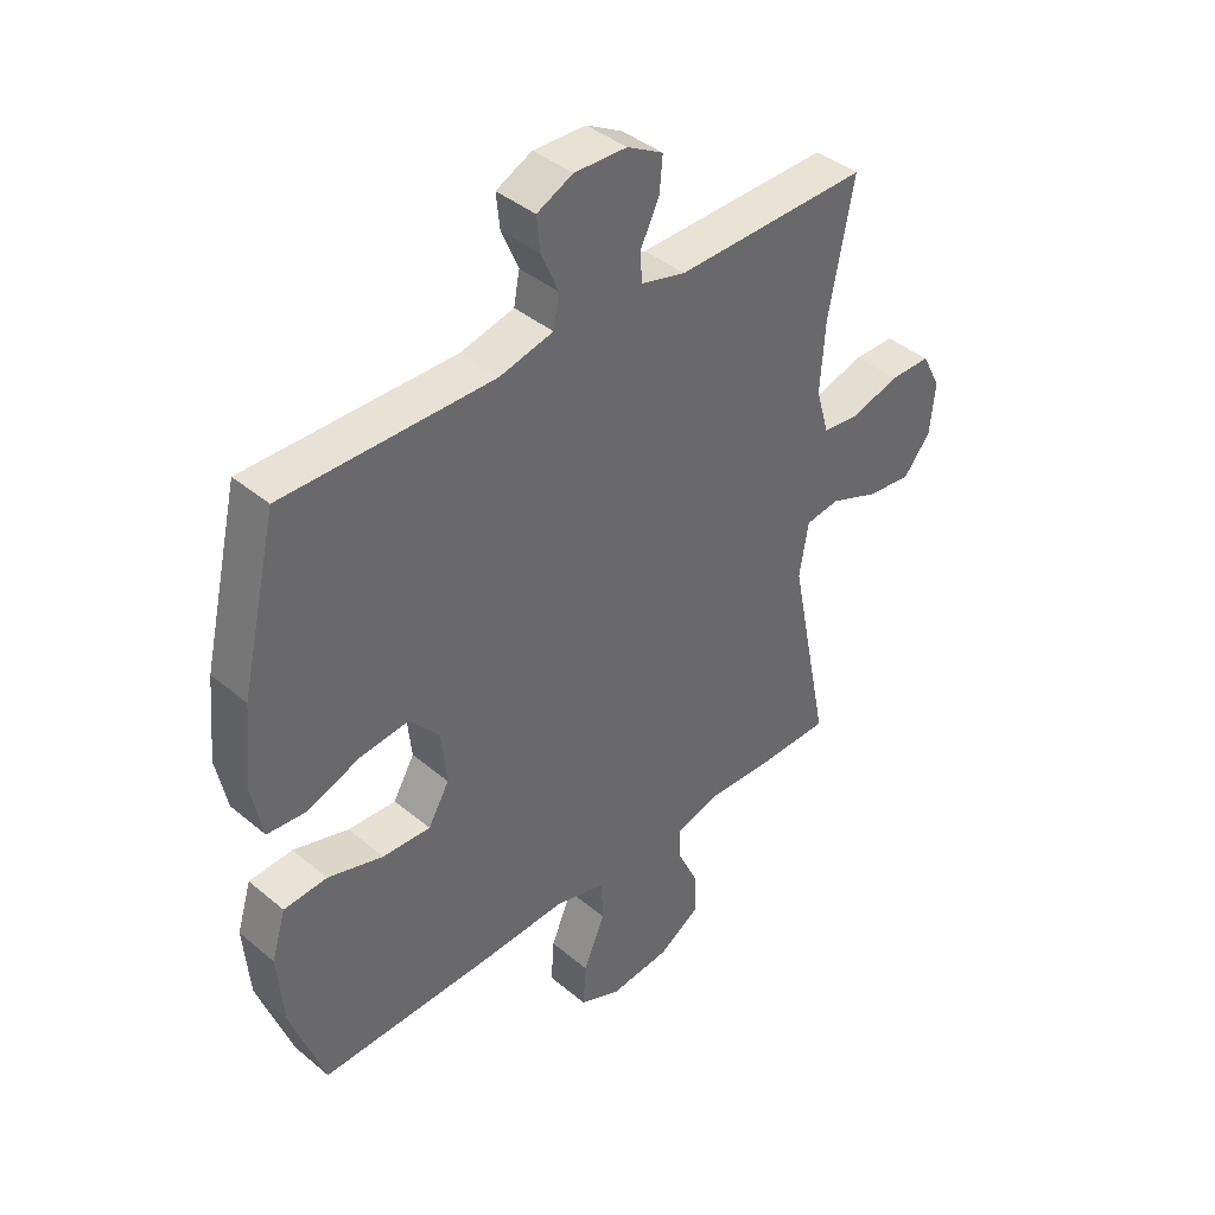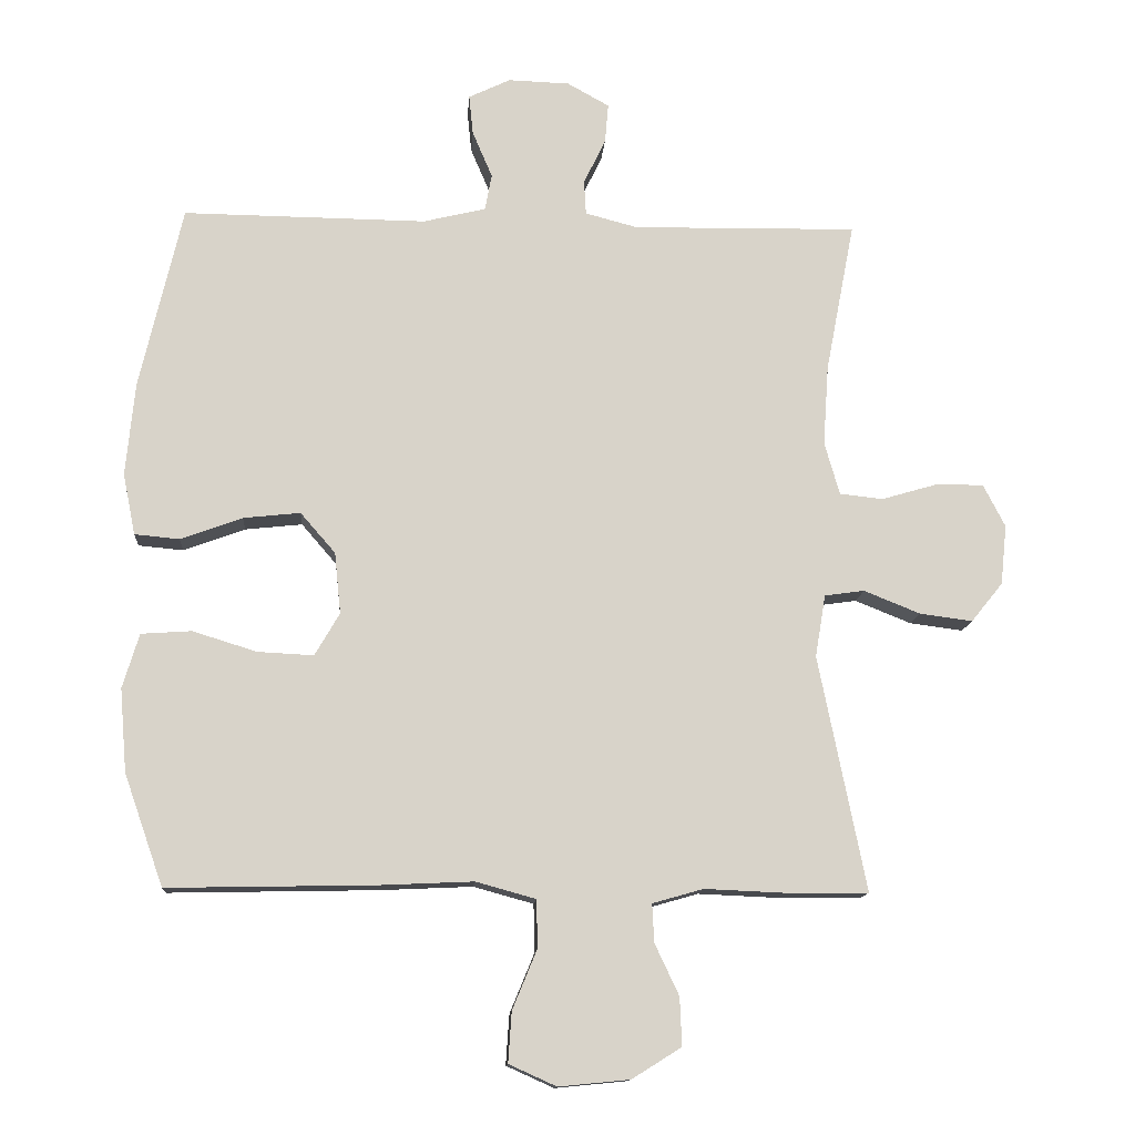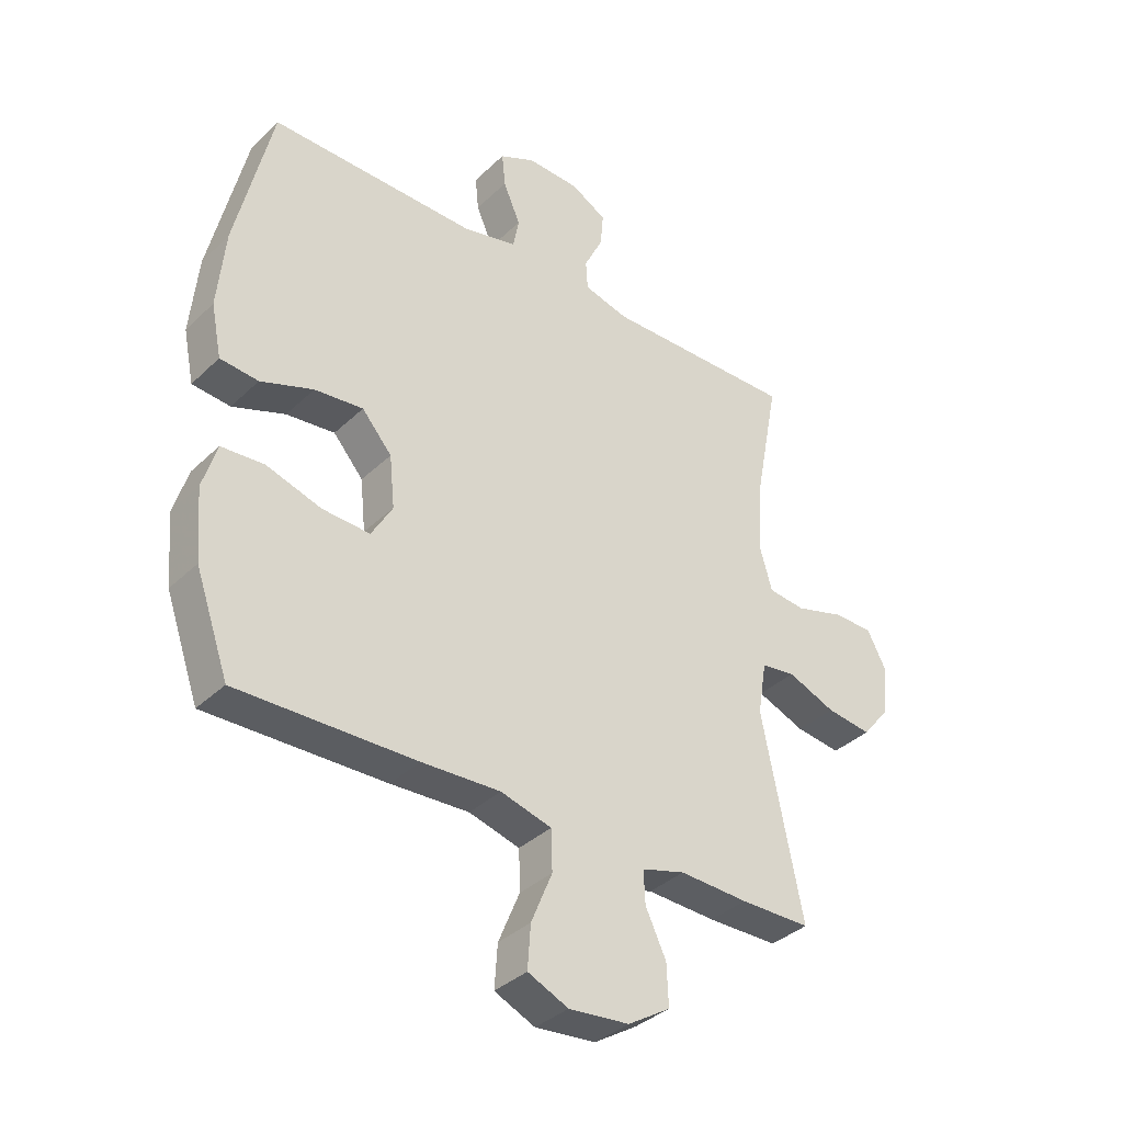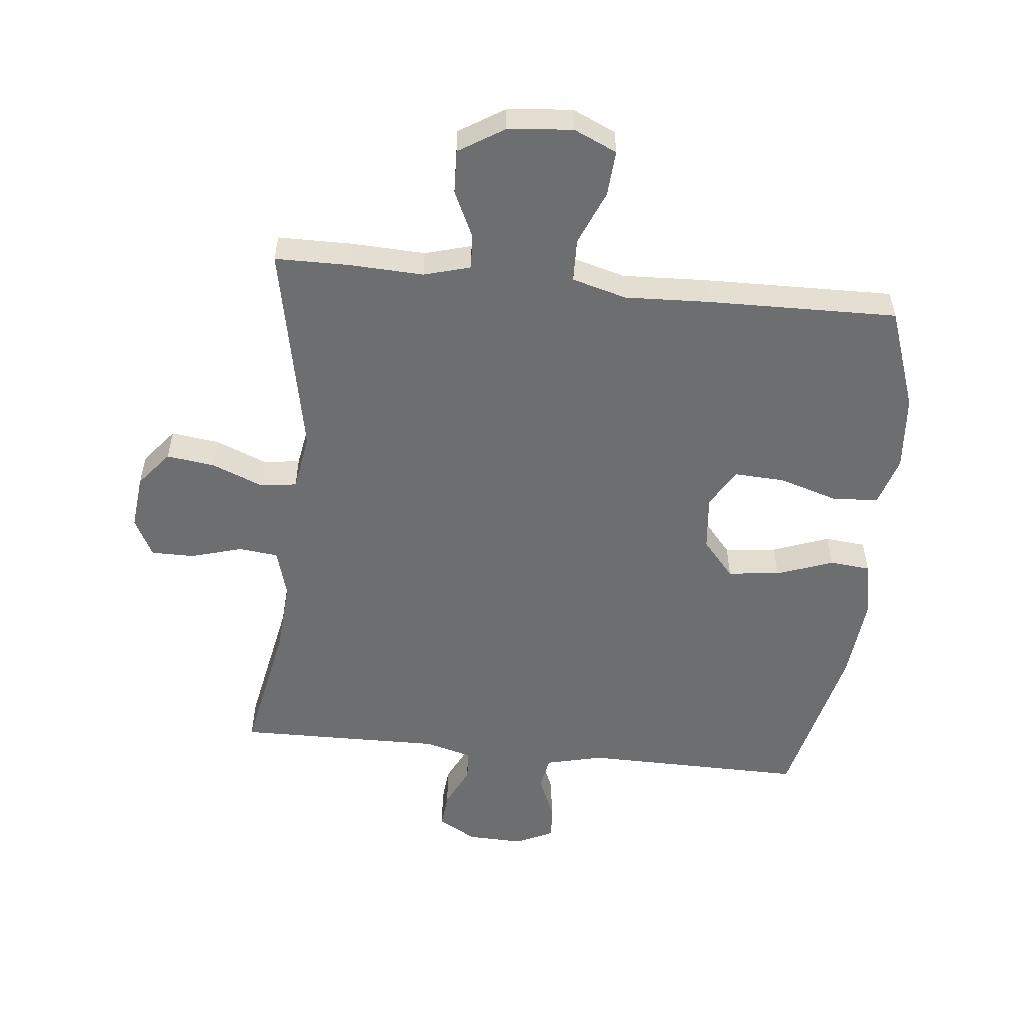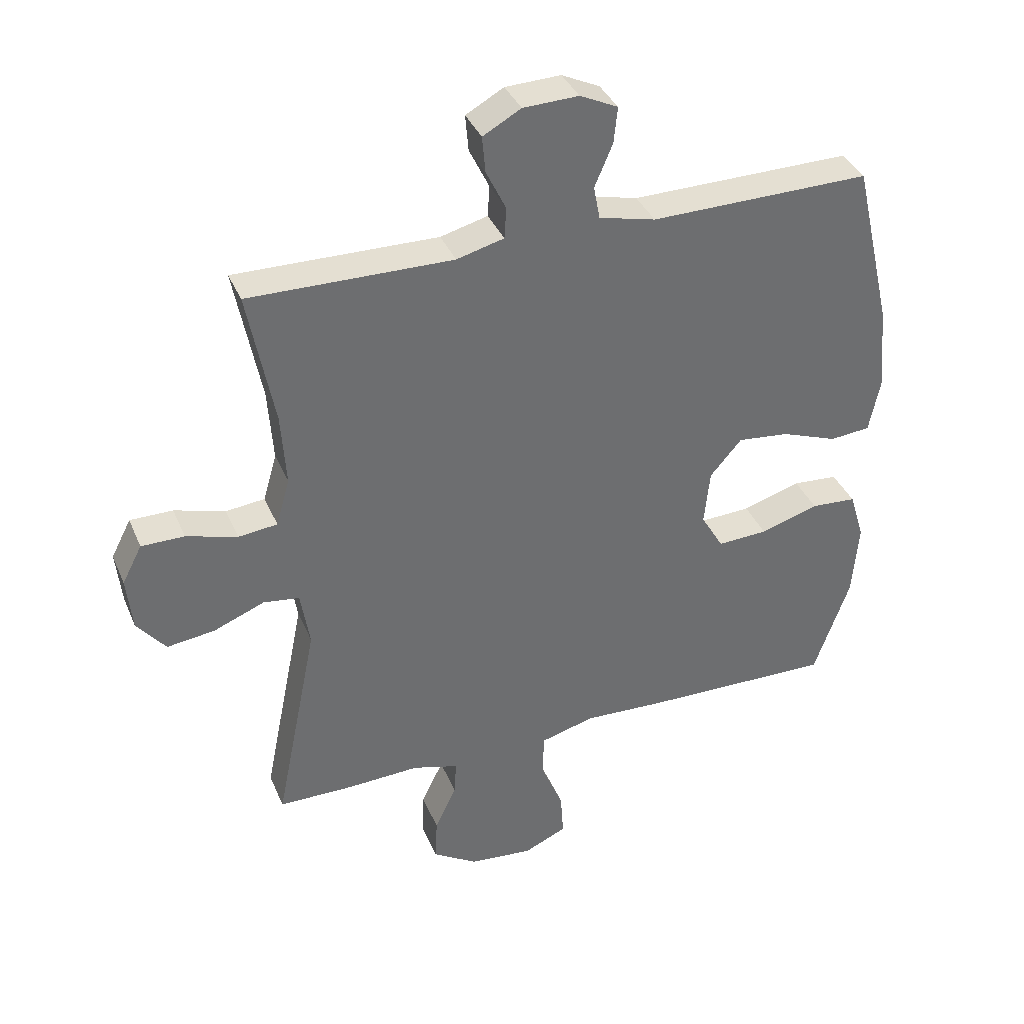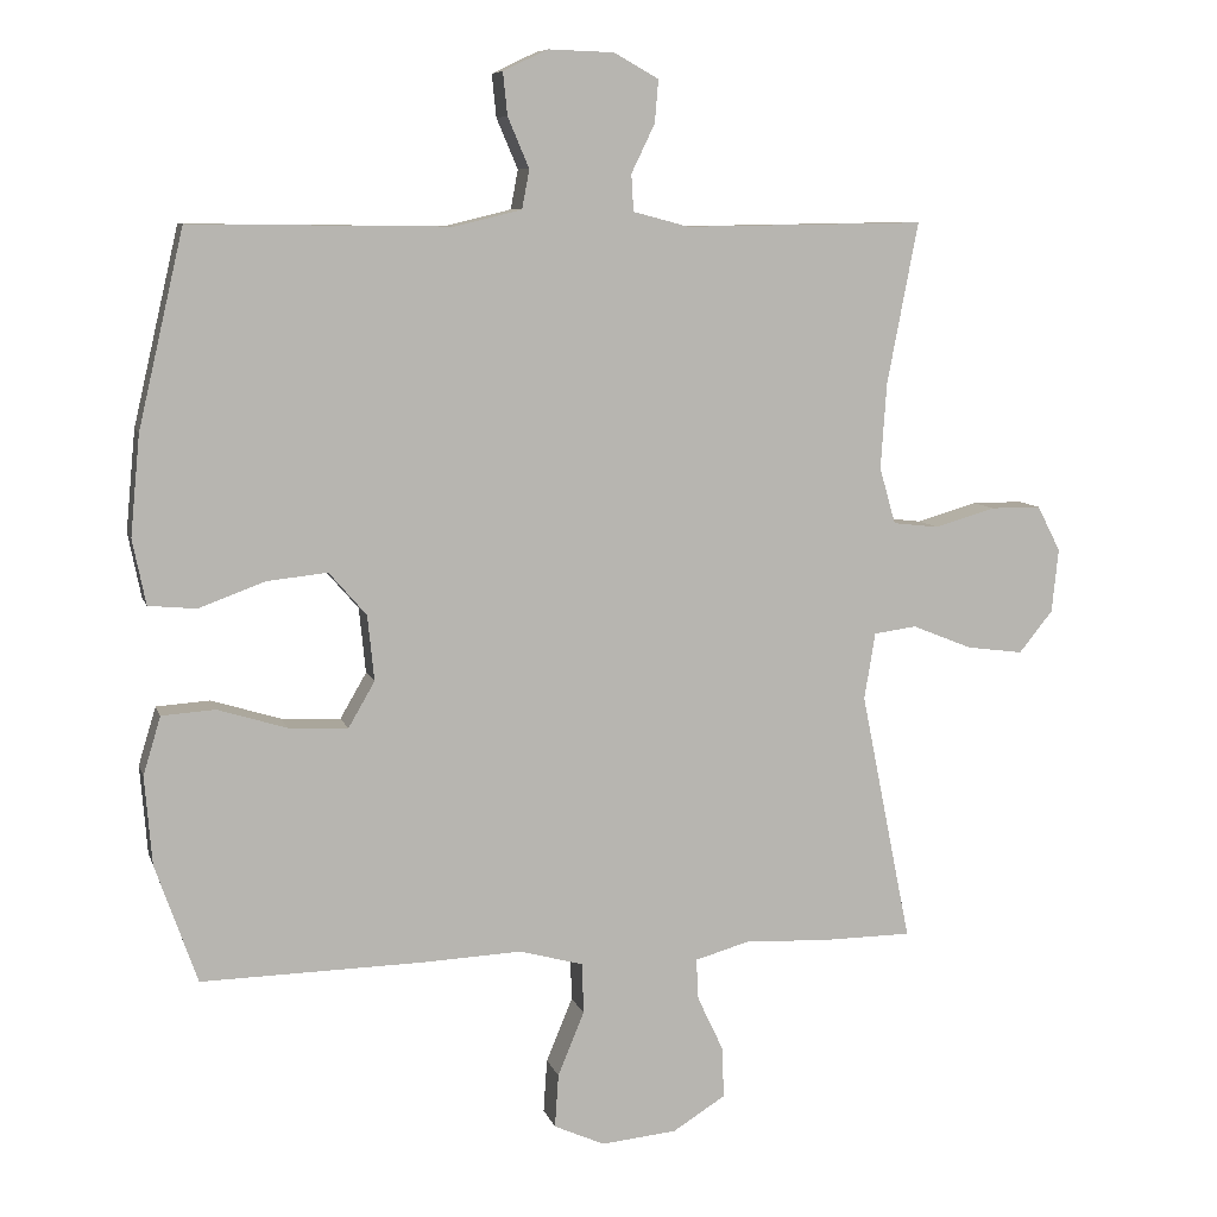
<metadata>
{"format":"obj","ext":"obj","renderer":"f3d","projection":"perspective","resolution":1024,"background":"white","views":[{"elev":40.8,"azim":-44.6,"up":"+Z"},{"elev":-12.9,"azim":-4.0,"up":"+Z"},{"elev":-36.3,"azim":-39.2,"up":"+Z"},{"elev":-54.3,"azim":174.0,"up":"+Y"},{"elev":37.1,"azim":158.9,"up":"+Z"},{"elev":8.3,"azim":-14.3,"up":"+Z"}]}
</metadata>
<code>
v -0.5 0.07 -0.5
v -0.557 0.07 -0.338
v -0.567 0.07 -0.217
v -0.543 0.07 -0.138
v -0.47 0.07 -0.133
v -0.376 0.07 -0.162
v -0.295 0.07 -0.166
v -0.259 0.07 -0.104
v -0.268 0.07 -0.015
v -0.319 0.07 0.044
v -0.402 0.07 0.035
v -0.492 0.07 0.002
v -0.557 0.07 0.008
v -0.575 0.07 0.097
v -0.562 0.07 0.233
v -0.5 0.07 0.5
v -0.146 0.07 0.496
v -0.055 0.07 0.518
v -0.045 0.07 0.571
v -0.074 0.07 0.639
v -0.08 0.07 0.697
v -0.019 0.07 0.726
v 0.07 0.07 0.723
v 0.131 0.07 0.689
v 0.126 0.07 0.631
v 0.094 0.07 0.565
v 0.097 0.07 0.515
v 0.173 0.07 0.495
v 0.5 0.07 0.5
v 0.458 0.07 0.281
v 0.45 0.07 0.164
v 0.472 0.07 0.087
v 0.535 0.07 0.08
v 0.617 0.07 0.104
v 0.686 0.07 0.104
v 0.718 0.07 0.042
v 0.709 0.07 -0.045
v 0.663 0.07 -0.102
v 0.586 0.07 -0.092
v 0.504 0.07 -0.059
v 0.446 0.07 -0.067
v 0.431 0.07 -0.158
v 0.5 0.07 -0.5
v 0.38 0.07 -0.501
v 0.263 0.07 -0.496
v 0.189 0.07 -0.517
v 0.192 0.07 -0.573
v 0.227 0.07 -0.647
v 0.23 0.07 -0.717
v 0.158 0.07 -0.762
v 0.055 0.07 -0.772
v -0.014 0.07 -0.741
v -0.009 0.07 -0.668
v 0.027 0.07 -0.581
v 0.025 0.07 -0.512
v -0.062 0.07 -0.488
v -0.196 0.07 -0.494
v -0.5 0 -0.5
v -0.557 0 -0.338
v -0.567 0 -0.217
v -0.543 0 -0.138
v -0.47 0 -0.133
v -0.376 0 -0.162
v -0.295 0 -0.166
v -0.259 0 -0.104
v -0.268 0 -0.015
v -0.319 0 0.044
v -0.402 0 0.035
v -0.492 0 0.002
v -0.557 0 0.008
v -0.575 0 0.097
v -0.562 0 0.233
v -0.5 0 0.5
v -0.146 0 0.496
v -0.055 0 0.518
v -0.045 0 0.571
v -0.074 0 0.639
v -0.08 0 0.697
v -0.019 0 0.726
v 0.07 0 0.723
v 0.131 0 0.689
v 0.126 0 0.631
v 0.094 0 0.565
v 0.097 0 0.515
v 0.173 0 0.495
v 0.5 0 0.5
v 0.458 0 0.281
v 0.45 0 0.164
v 0.472 0 0.087
v 0.535 0 0.08
v 0.617 0 0.104
v 0.686 0 0.104
v 0.718 0 0.042
v 0.709 0 -0.045
v 0.663 0 -0.102
v 0.586 0 -0.092
v 0.504 0 -0.059
v 0.446 0 -0.067
v 0.431 0 -0.158
v 0.5 0 -0.5
v 0.38 0 -0.501
v 0.263 0 -0.496
v 0.189 0 -0.517
v 0.192 0 -0.573
v 0.227 0 -0.647
v 0.23 0 -0.717
v 0.158 0 -0.762
v 0.055 0 -0.772
v -0.014 0 -0.741
v -0.009 0 -0.668
v 0.027 0 -0.581
v 0.025 0 -0.512
v -0.062 0 -0.488
v -0.196 0 -0.494
f 56 57 1 2
f 55 56 2 3
f 51 52 53 54
f 51 54 55
f 50 51 55
f 47 48 49 50
f 46 47 50 55
f 45 46 55 3
f 42 43 44 45
f 41 42 45 3
f 37 38 39 40
f 35 36 37 40
f 33 34 35 40
f 32 33 40 41
f 31 32 41
f 28 29 30
f 27 28 30 31
f 23 24 25 26
f 23 26 27
f 22 23 27
f 19 20 21 22
f 19 22 27
f 18 19 27 31
f 14 15 16 17
f 11 12 13 14
f 10 11 14 17
f 9 10 17 18
f 3 4 5 6
f 3 6 7
f 41 3 7
f 31 41 7 8
f 8 9 18 31
f 59 58 114 113
f 60 59 113 112
f 111 110 109 108
f 112 111 108
f 112 108 107
f 107 106 105 104
f 112 107 104 103
f 60 112 103 102
f 102 101 100 99
f 60 102 99 98
f 97 96 95 94
f 97 94 93 92
f 97 92 91 90
f 98 97 90 89
f 98 89 88
f 87 86 85
f 88 87 85 84
f 83 82 81 80
f 84 83 80
f 84 80 79
f 79 78 77 76
f 84 79 76
f 88 84 76 75
f 74 73 72 71
f 71 70 69 68
f 74 71 68 67
f 75 74 67 66
f 63 62 61 60
f 64 63 60
f 64 60 98
f 65 64 98 88
f 88 75 66 65
f 1 58 59 2
f 2 59 60 3
f 3 60 61 4
f 4 61 62 5
f 5 62 63 6
f 6 63 64 7
f 7 64 65 8
f 8 65 66 9
f 9 66 67 10
f 10 67 68 11
f 11 68 69 12
f 12 69 70 13
f 13 70 71 14
f 14 71 72 15
f 15 72 73 16
f 16 73 74 17
f 17 74 75 18
f 18 75 76 19
f 19 76 77 20
f 20 77 78 21
f 21 78 79 22
f 22 79 80 23
f 23 80 81 24
f 24 81 82 25
f 25 82 83 26
f 26 83 84 27
f 27 84 85 28
f 28 85 86 29
f 29 86 87 30
f 30 87 88 31
f 31 88 89 32
f 32 89 90 33
f 33 90 91 34
f 34 91 92 35
f 35 92 93 36
f 36 93 94 37
f 37 94 95 38
f 38 95 96 39
f 39 96 97 40
f 40 97 98 41
f 41 98 99 42
f 42 99 100 43
f 43 100 101 44
f 44 101 102 45
f 45 102 103 46
f 46 103 104 47
f 47 104 105 48
f 48 105 106 49
f 49 106 107 50
f 50 107 108 51
f 51 108 109 52
f 52 109 110 53
f 53 110 111 54
f 54 111 112 55
f 55 112 113 56
f 56 113 114 57
f 57 114 58 1

</code>
